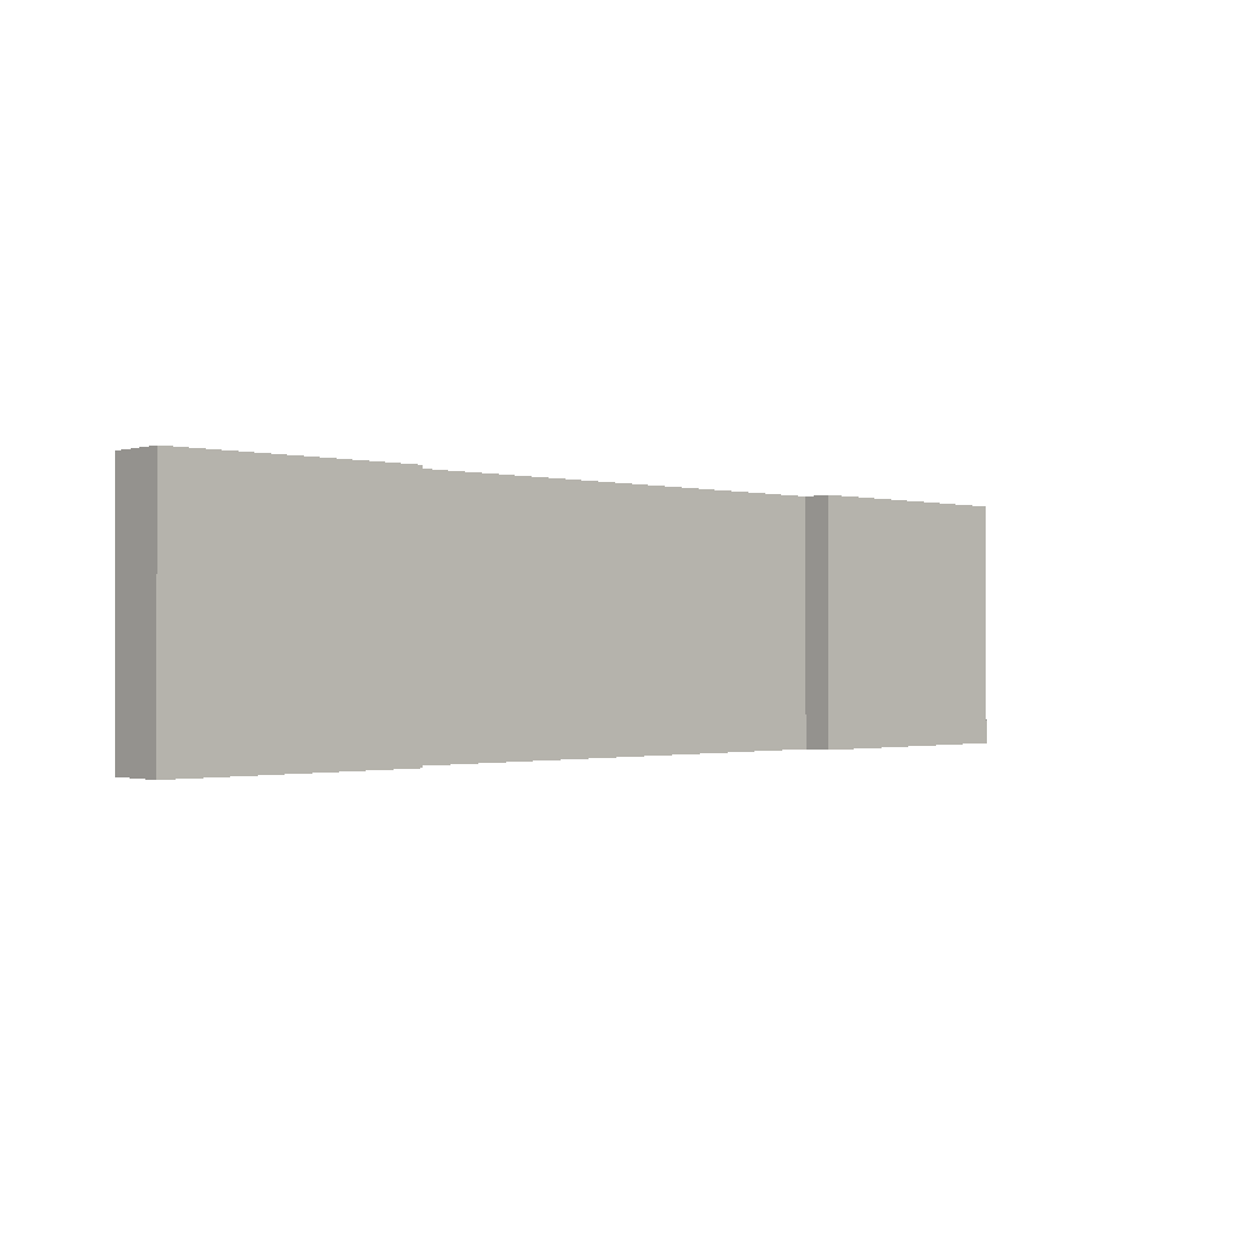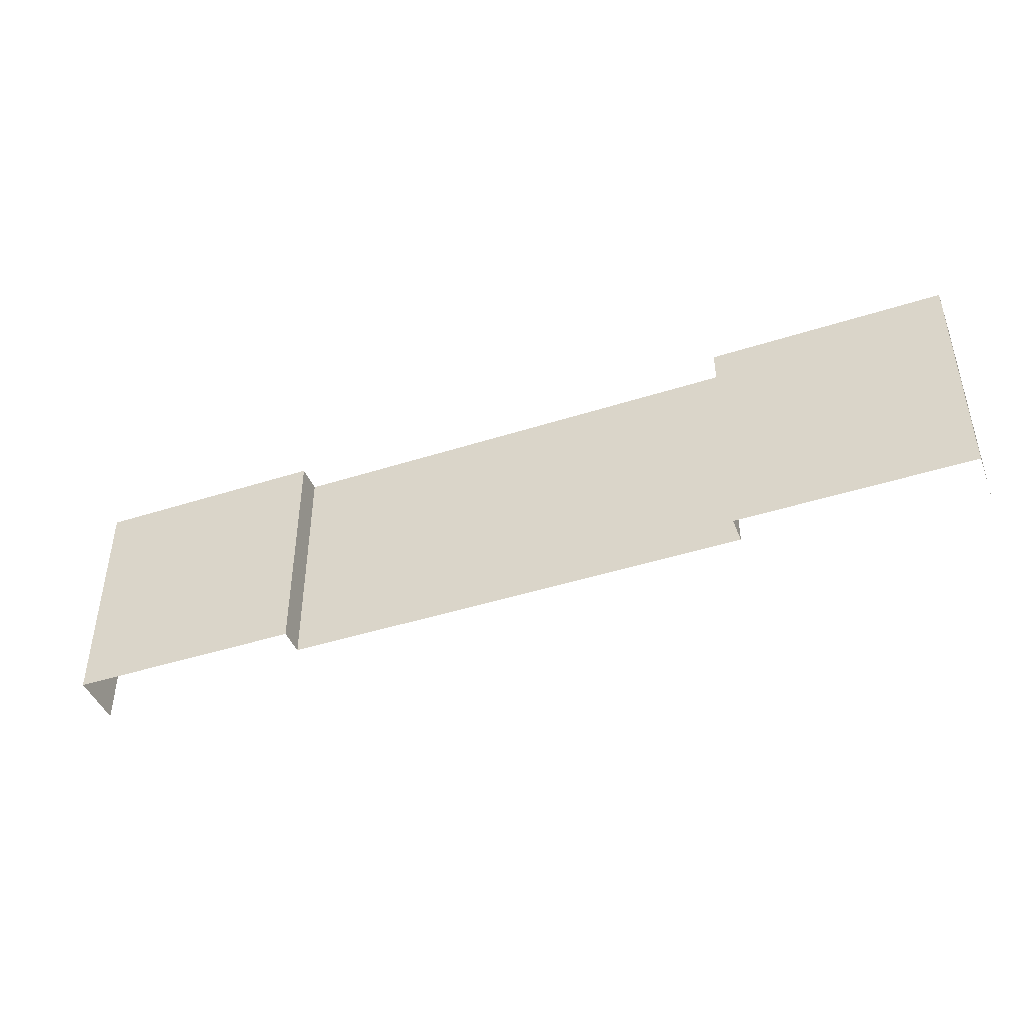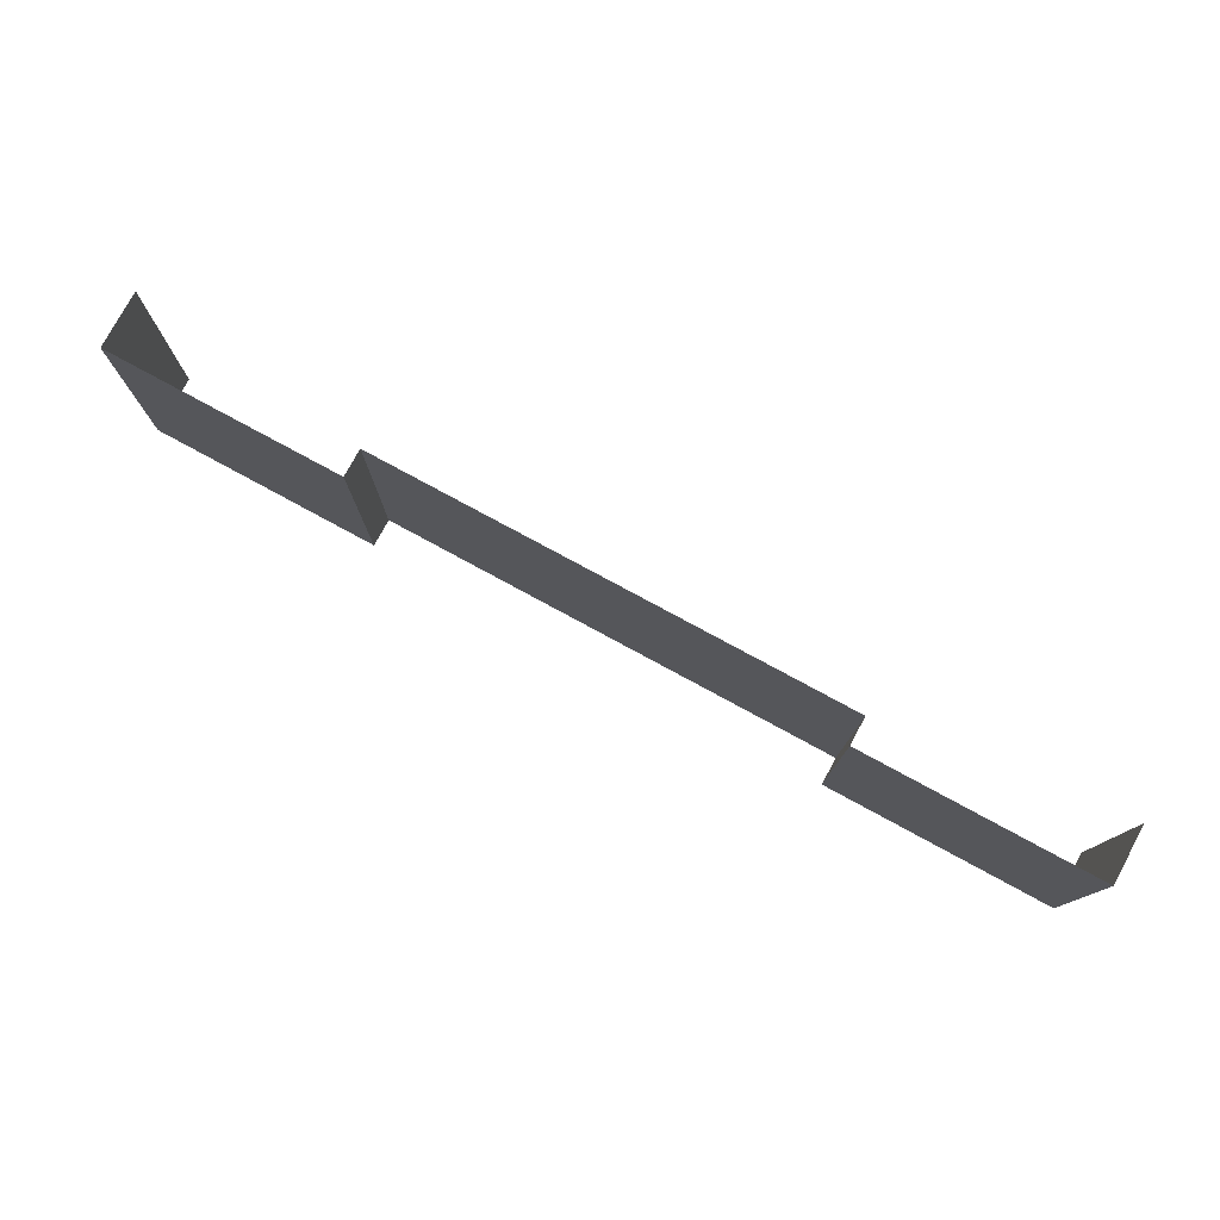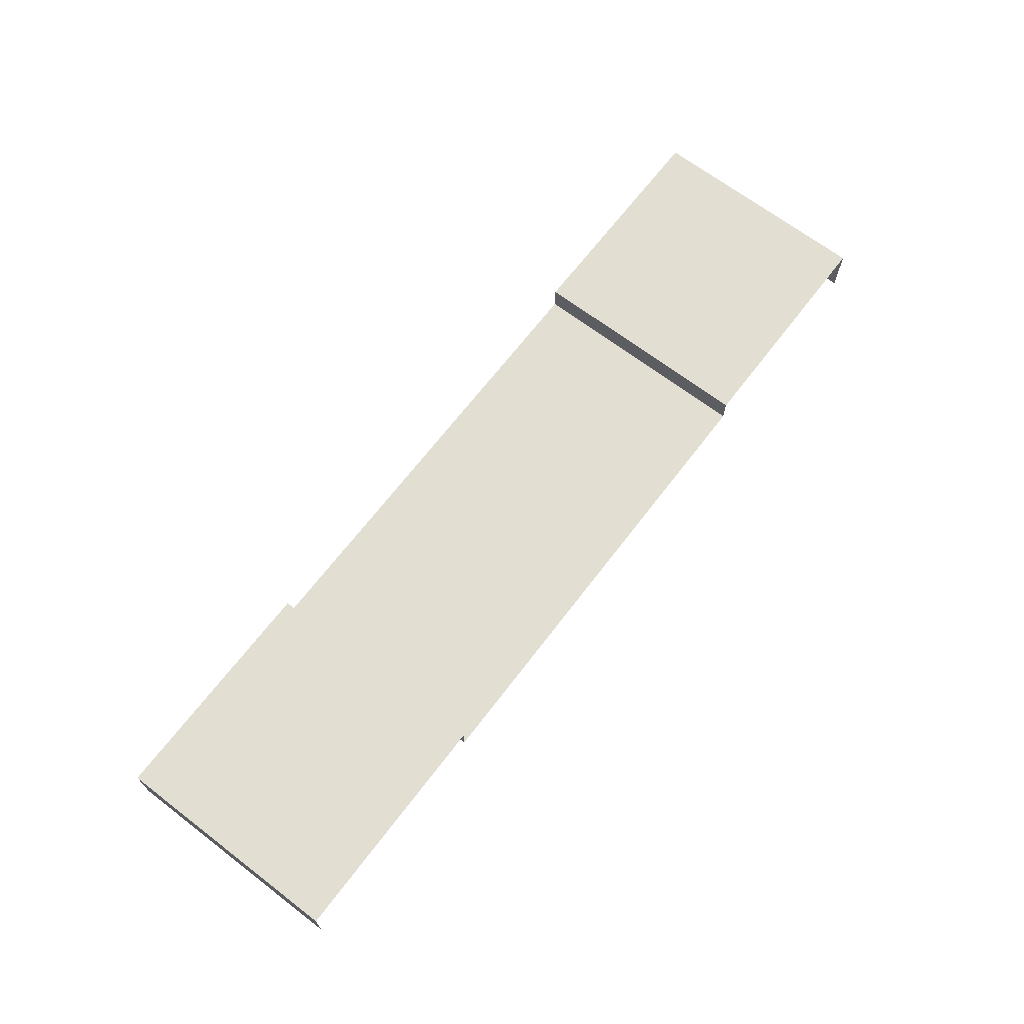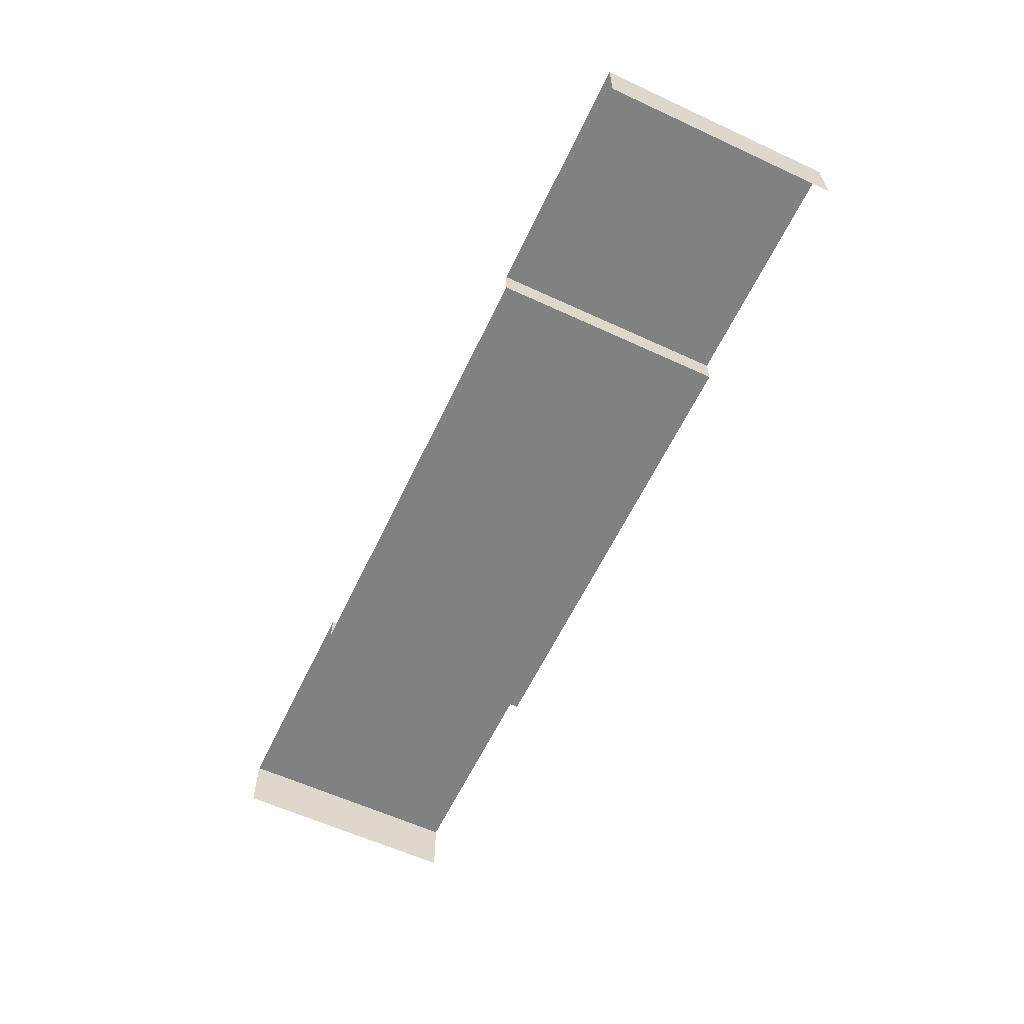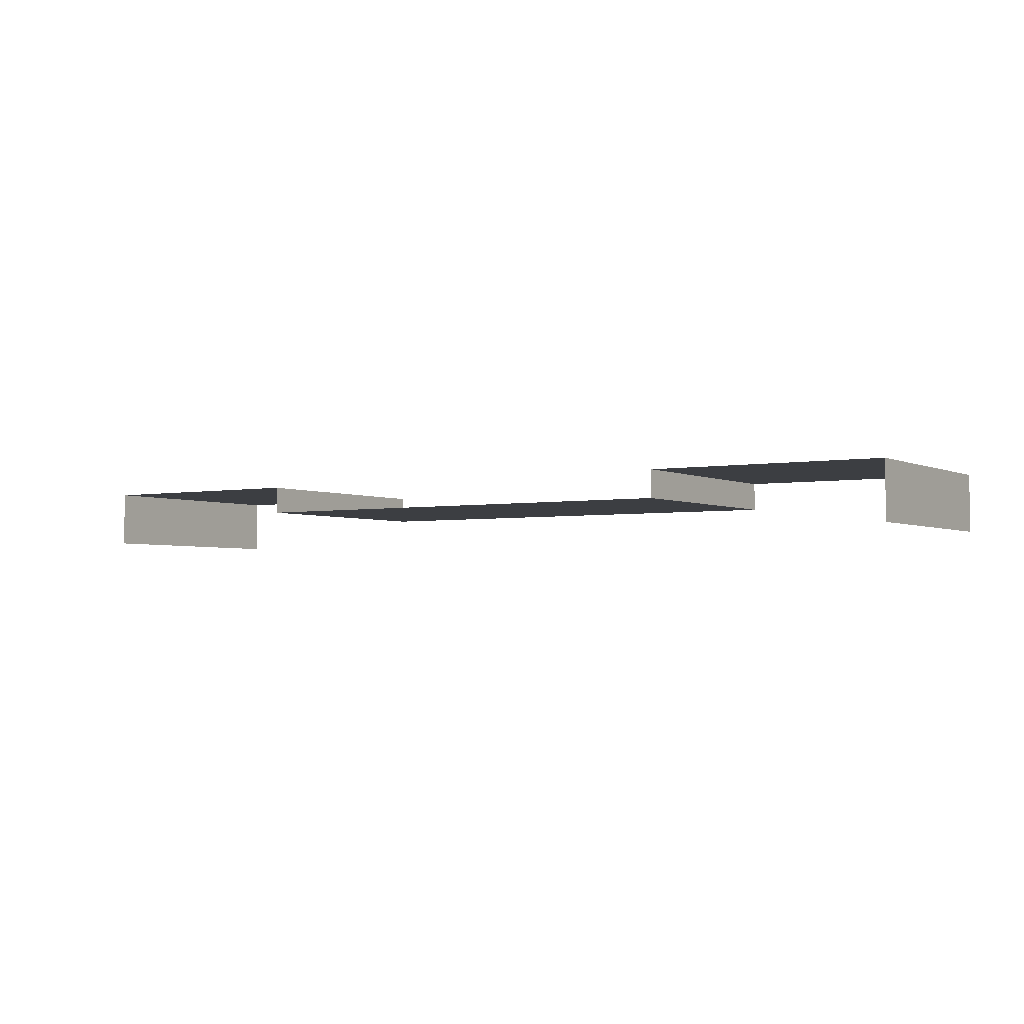
<metadata>
{"format":"obj","ext":"obj","renderer":"f3d","projection":"perspective","resolution":1024,"background":"white","views":[{"elev":-0.9,"azim":137.1,"up":"+Z"},{"elev":-43.9,"azim":-159.3,"up":"+Z"},{"elev":77.8,"azim":-151.5,"up":"+Z"},{"elev":67.8,"azim":-52.6,"up":"+Y"},{"elev":-60.3,"azim":-115.3,"up":"+Y"},{"elev":-3.2,"azim":32.8,"up":"+Y"}]}
</metadata>
<code>
v -4.768e-06 0.4856 -2
v -2 0.4856 -0.0002594
v -2 0.4856 -2
v -4.768e-06 0.4856 -0.0002599
v -2 0.4856 -2
v -2 0.2498 -0.0001371
v -2 0.2498 -2
v -2 0.4856 -0.0002594
v -4.768e-06 -3.135e-05 -2
v -4.768e-06 0.4856 -0.0002599
v -4.768e-06 0.4856 -2
v -4.768e-06 -3.135e-05 -0.0002599
v -6 0.4856 -2
v -8 0.4856 -1.478e-05
v -8 0.4856 -2
v -6 0.4856 -1.574e-05
v -8 0.4856 -2
v -8 2.921e-05 -1.478e-05
v -8 2.921e-05 -2
v -8 0.4856 -1.478e-05
v -6 0.2498 -2
v -6 0.4856 -1.574e-05
v -6 0.4856 -2
v -6 0.2498 -1.574e-05
v -6 0.2498 -2
v -2 0.2498 -0.0001373
v -6 0.2498 -1.526e-05
v -2 0.2498 -2
g One_Lane_19
f 3 2 1
f 4 1 2
f 7 6 5
f 8 5 6
f 11 10 9
f 12 9 10
f 15 14 13
f 16 13 14
f 19 18 17
f 20 17 18
f 23 22 21
f 24 21 22
f 27 26 25
f 28 25 26

</code>
